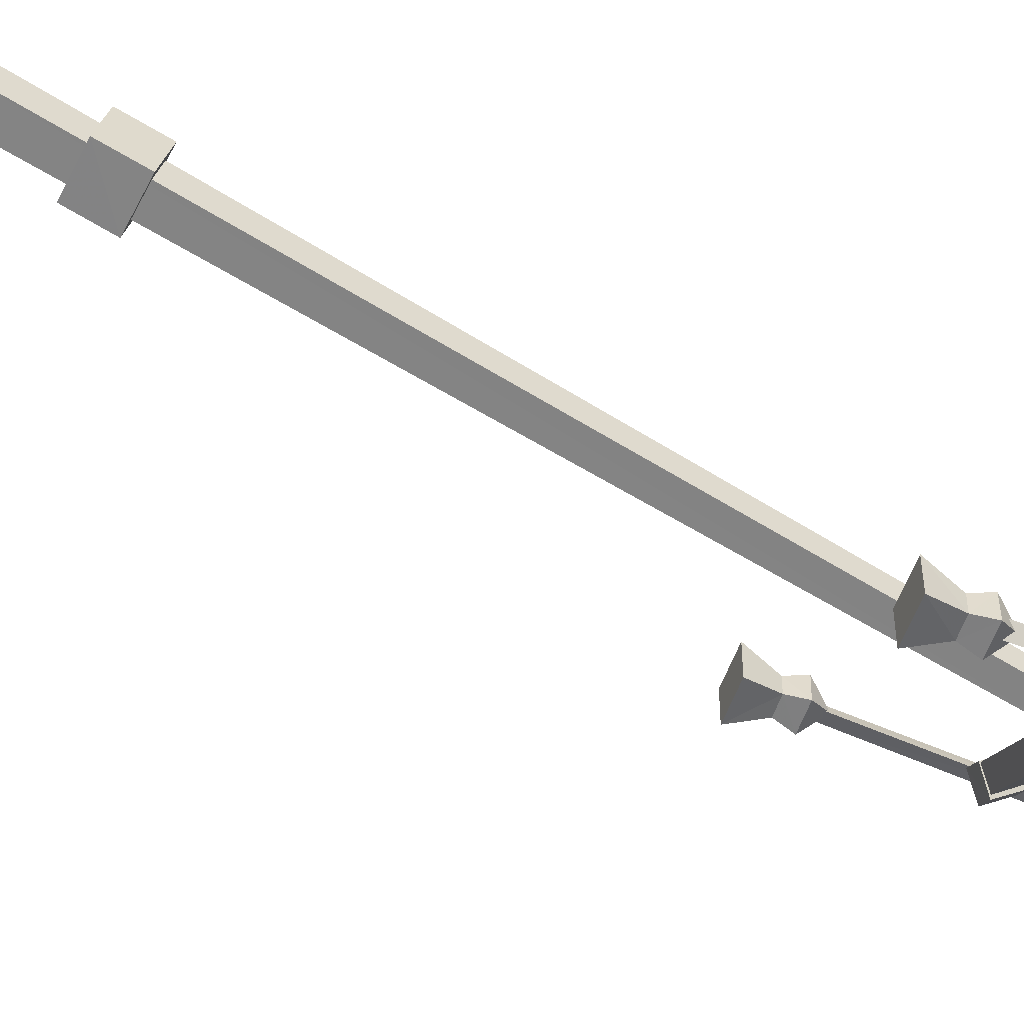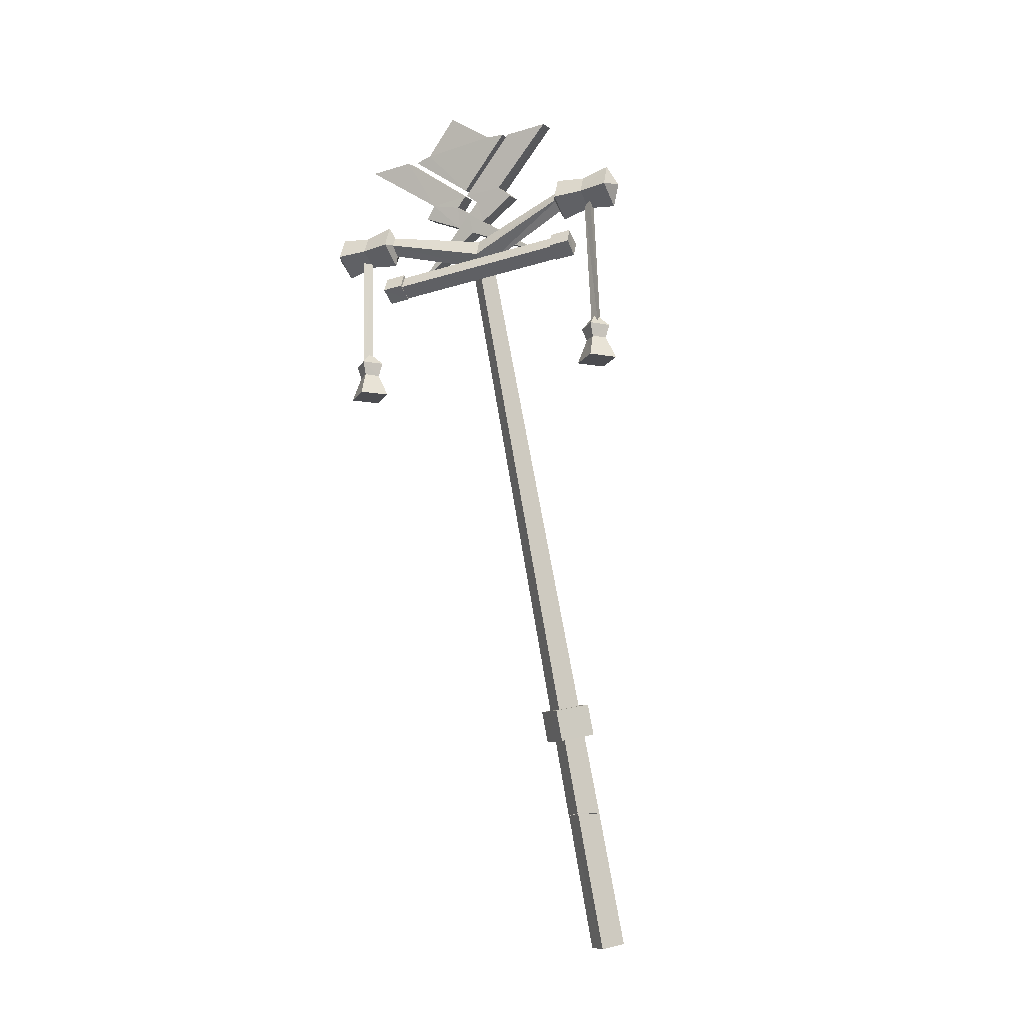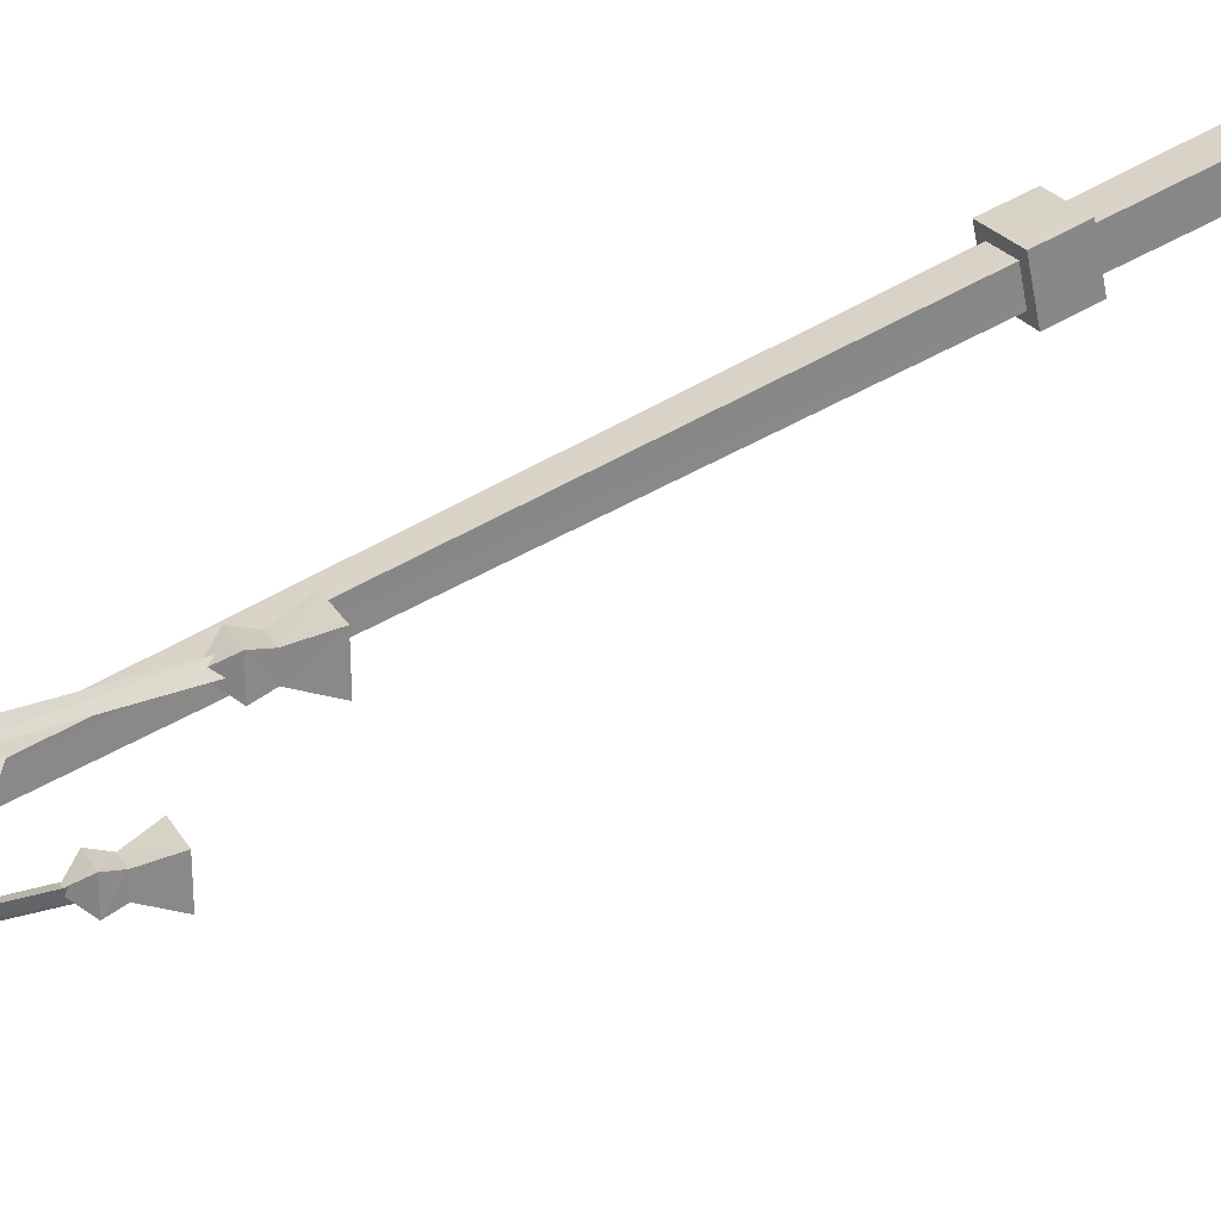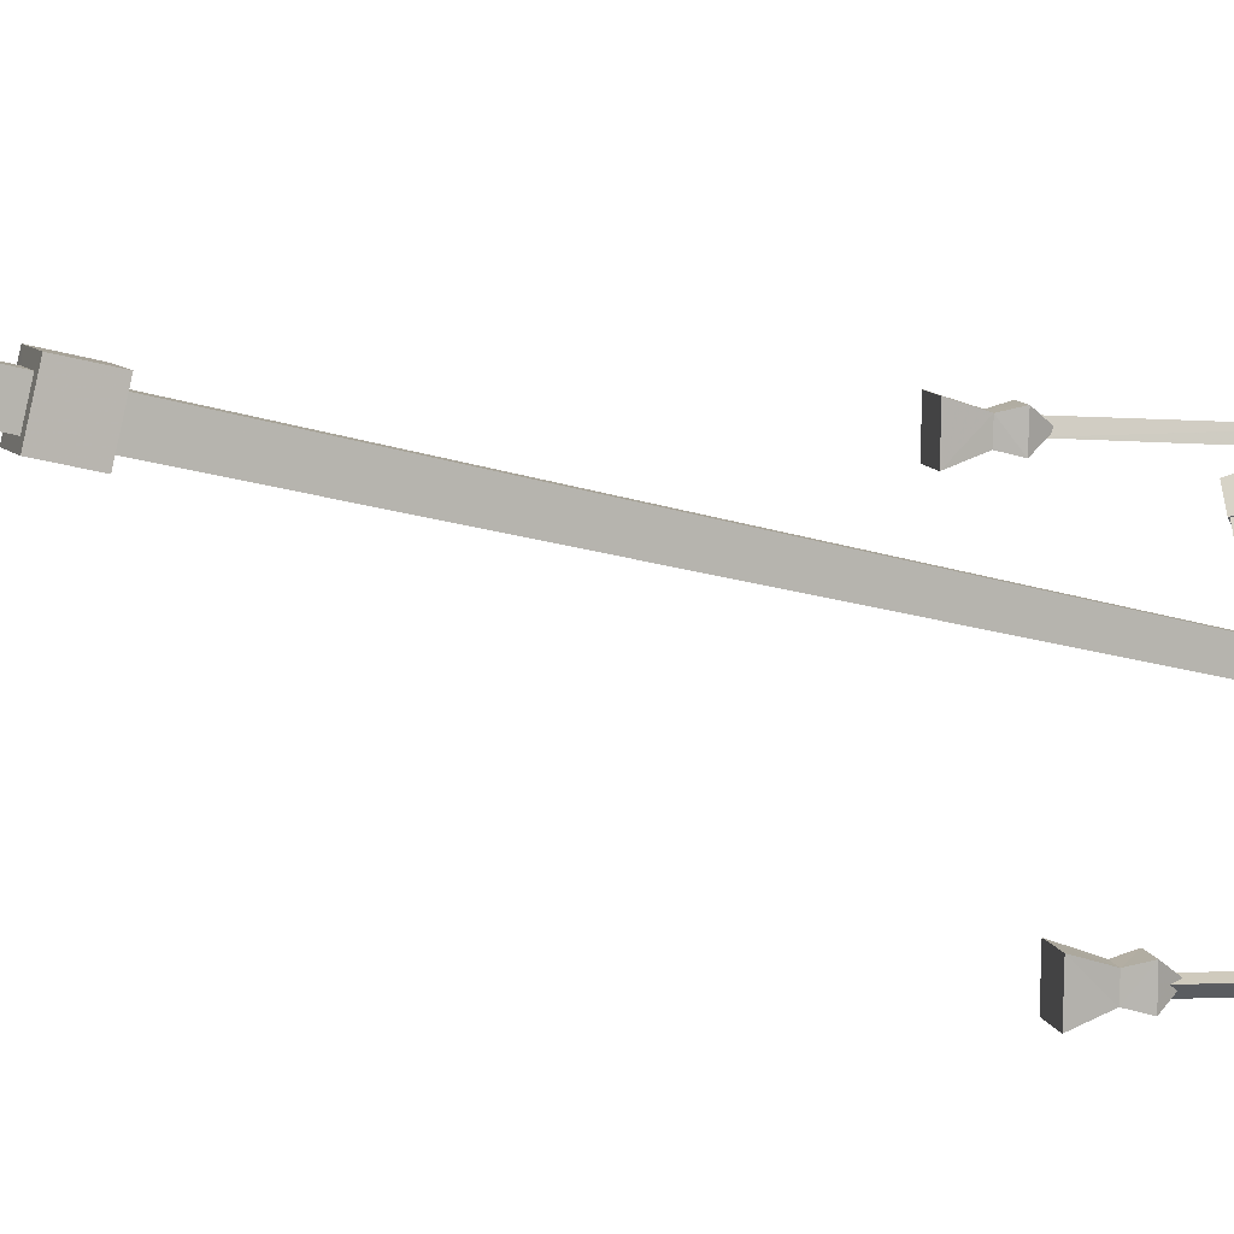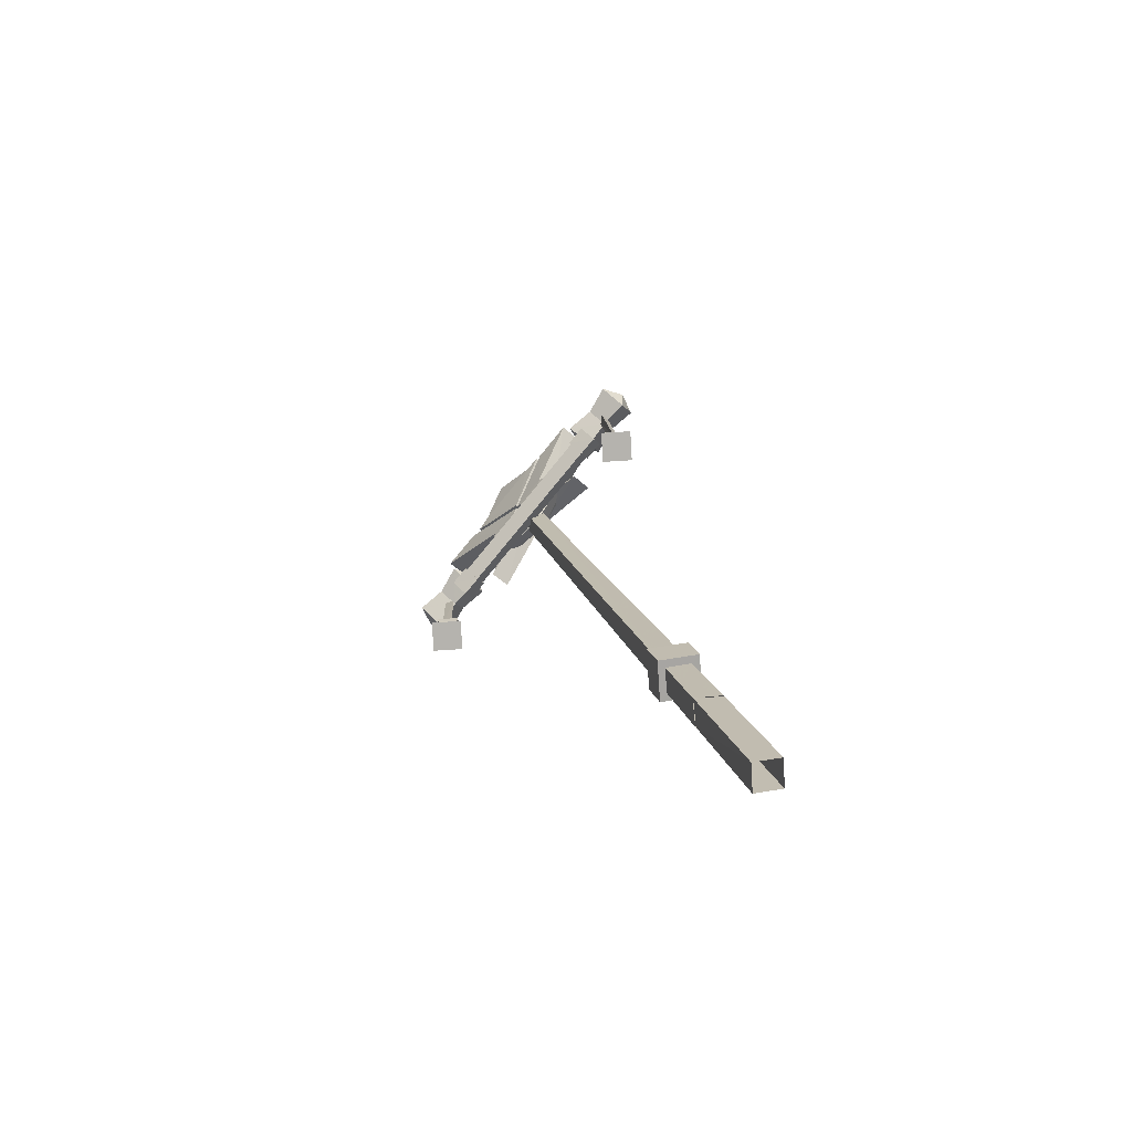
<metadata>
{"format":"obj","ext":"obj","renderer":"f3d","projection":"perspective","resolution":1024,"background":"white","views":[{"elev":-54.1,"azim":69.4,"up":"+Z"},{"elev":-16.2,"azim":-116.0,"up":"+Y"},{"elev":24.3,"azim":-114.5,"up":"+Z"},{"elev":10.2,"azim":77.7,"up":"+Z"},{"elev":-78.8,"azim":-89.1,"up":"+Y"}]}
</metadata>
<code>
v 0.28 -2.18 0.31
v -0.03 0.93 -0.49
v 0.32 -2.33 -0.28
v -0 0.92 -1.08
v -0.28 -2.39 -0.31
v -0.58 0.92 -1.13
v -0.61 0.93 -0.53
v -0.32 -2.25 0.28
v -3.69 11.78 -1.936
v -3.66 11.76 -2.646
v -4.4 11.79 -1.966
v -4.37 11.77 -2.676
v -4.02 13.01 -2.326
v -3.75 12.65 -2.566
v -3.77 12.67 -2.056
v -3.85 12.34 -2.136
v -3.84 12.33 -2.486
v -4.19 12.34 -2.506
v -4.26 12.66 -2.596
v -4.21 12.35 -2.146
v -4.28 12.67 -2.076
v -4.02 12.74 -2.186
v -4.15 16.26 -2.426
v -3.95 12.74 -2.396
v -4.08 16.21 -2.646
v -4.17 12.74 -2.346
v -4.31 16.2 -2.606
v -4.101 14.84 -3.142
v -3.851 14.6 -2.832
v -3.731 14.79 -3.462
v -3.481 14.56 -3.152
v -3.541 15.19 -3.312
v -3.301 14.95 -2.992
v -3.911 15.24 -2.992
v -3.671 15 -2.672
v -0.1713 14.36 -6.532
v 0.06869 14.12 -6.212
v 0.00869 14.75 -6.372
v 0.2587 14.52 -6.062
v -0.5413 14.4 -6.212
v -0.3013 14.17 -5.892
v -0.3613 14.8 -6.052
v -0.1113 14.56 -5.742
v -3.841 15.15 -3.022
v -4.001 14.82 -3.152
v -0.03131 14.68 -6.312
v -0.1813 14.35 -6.442
v -3.791 14.62 -2.892
v 0.02869 14.15 -6.182
v -3.641 14.95 -2.762
v 0.1787 14.48 -6.052
v 0.2641 11.6 -6.927
v 0.2341 11.62 -6.217
v 0.9741 11.59 -6.897
v 0.9441 11.61 -6.187
v 0.6141 12.83 -6.577
v 0.8641 12.49 -6.307
v 0.3541 12.5 -6.327
v 0.7841 12.17 -6.387
v 0.4241 12.17 -6.397
v 0.4441 12.17 -6.757
v 0.3741 12.49 -6.847
v 0.7941 12.16 -6.737
v 0.8841 12.48 -6.817
v 0.7641 12.57 -6.567
v 0.5441 12.57 -6.517
v 0.7341 15.65 -6.657
v 0.5141 15.64 -6.607
v 0.6041 12.56 -6.737
v 0.5941 15.59 -6.827
v -1.483 15.25 -4.202
v -1.883 15.2 -4.222
v -1.453 15.15 -4.602
v -1.853 15.1 -4.622
v -0.0831 2.977 -0.8317
v -0.0131 2.767 -1.692
v -0.9731 2.887 -0.8717
v -0.9031 2.677 -1.742
v -0.1531 3.737 -1.022
v -1.043 3.637 -1.062
v -0.0831 3.527 -1.882
v -0.9731 3.427 -1.932
v -0.0331 0.947 -0.5017
v -0.6231 0.947 -0.5417
v -0.5831 0.927 -1.142
v -0.0031 0.927 -1.092
v -4.793 16.33 -2.032
v -4.293 16.44 -1.802
v -4.583 15.81 -2.052
v -3.873 16.34 -2.332
v -4.083 15.87 -2.522
v -3.563 15.69 -2.932
v -3.273 16.31 -2.682
v -3.953 16.06 -3.432
v -4.373 16.15 -2.902
v -4.973 16.18 -2.552
v -3.663 16.68 -3.182
v -4.163 16.63 -2.712
v -4.683 16.81 -2.302
v -0.0031 16.24 -6.342
v 0.3869 15.86 -5.842
v -0.0931 15.75 -6.092
v 0.0969 15.24 -6.092
v -0.2931 15.61 -6.582
v 1.227 15.59 -7.232
v 1.407 15.74 -6.722
v 1.117 15.11 -6.962
v 0.8069 15.77 -6.372
v 0.5969 15.3 -6.562
v 0.3069 15.58 -6.932
v 0.7269 15.49 -7.462
v 0.5169 16.05 -6.752
v 1.017 16.11 -7.222
v -3.553 16.31 -2.832
v -3.723 16.03 -2.912
v -1.473 15.22 -4.172
v -1.673 14.82 -4.342
v 0.1869 15.55 -6.282
v 0.2769 15.84 -6.142
v -0.0231 15.73 -6.472
v -1.923 15.05 -4.672
v -3.853 16.2 -3.162
v -3.693 16.46 -3.072
v -1.743 15.49 -4.512
v 0.0769 15.99 -6.332
v -3.473 16.17 -3.182
v -0.9623 17.8 -5.976
v -1.772 16.86 -4.926
v -0.6323 17.93 -5.616
v -1.442 16.99 -4.566
v -2.852 18.11 -4.376
v -2.522 18.23 -4.016
v -2.552 18.11 -4.656
v -2.212 18.24 -4.286
v -1.942 18.74 -5.396
v -1.622 18.86 -5.036
v -1.272 17.91 -5.746
v -0.9323 18.04 -5.366
v 0.00774 14.84 -5.146
v -0.3123 14.72 -5.516
v -1.082 16.06 -4.556
v -1.432 15.93 -4.936
v -0.4923 16.43 -5.236
v -0.8223 16.31 -5.596
v -0.7023 16.74 -5.126
v -1.052 16.61 -5.506
v 0.3077 17.85 -6.446
v -0.02226 17.73 -6.806
v -0.4623 17.95 -5.786
v -0.7823 17.83 -6.146
v -1.392 16.84 -4.566
v -1.722 16.72 -4.916
v -1.172 16.59 -4.656
v -1.522 16.46 -5.026
v -1.372 16.38 -4.406
v -1.712 16.25 -4.796
v -1.612 16.64 -4.286
v -1.942 16.51 -4.666
v -1.452 16.84 -4.516
v -1.772 16.73 -4.886
v -2.622 18.21 -3.916
v -2.942 18.09 -4.276
v -3.382 18.31 -3.256
v -3.712 18.18 -3.616
v -2.112 16.9 -3.916
v -2.462 16.78 -4.296
v -2.292 16.65 -3.686
v -2.622 16.53 -4.046
v -1.602 16.12 -4.116
v -1.942 15.99 -4.496
v -2.492 15.15 -2.986
v -2.822 15.02 -3.346
v -1.322 15.89 -4.286
v -1.672 15.76 -4.666
o Node 0
f 3 2 1
f 4 2 3
f 5 4 3
f 6 4 5
f 5 6 5
f 7 6 5
f 8 7 5
f 2 7 8
f 1 2 8
o Node 1
f 11 10 9
f 12 10 11
f 12 12 11
f 13 12 12
f 13 13 12
f 14 13 13
f 15 14 13
f 14 14 15
f 16 14 15
f 17 14 16
f 16 17 16
f 10 17 16
f 9 10 16
f 9 10 9
f 10 9 9
f 10 9 10
f 12 10 10
f 17 10 12
f 18 17 12
f 17 17 18
f 19 17 18
f 14 17 19
f 13 14 19
f 13 14 13
f 12 13 13
f 12 13 12
f 11 12 12
f 18 12 11
f 20 18 11
f 18 18 20
f 21 18 20
f 19 18 21
f 13 19 21
f 13 19 13
f 11 13 13
f 11 13 11
f 9 11 11
f 20 11 9
f 16 20 9
f 20 20 16
f 15 20 16
f 21 20 15
f 13 21 15
f 24 23 22
f 25 23 24
f 26 25 24
f 27 25 26
f 22 27 26
f 23 27 22
o Node 2
f 30 29 28
f 31 29 30
f 32 31 30
f 33 31 32
f 33 33 32
f 34 33 33
f 34 34 33
f 28 34 34
f 32 28 34
f 30 28 32
f 30 30 32
f 33 30 30
f 33 33 30
f 31 33 33
f 35 31 33
f 29 31 35
f 34 29 35
f 28 29 34
f 28 28 34
f 35 28 28
f 35 35 28
f 34 35 35
f 33 34 35
f 32 34 33
f 32 32 33
f 36 32 32
f 36 36 32
f 37 36 36
f 38 37 36
f 39 37 38
f 39 39 38
f 40 39 39
f 40 40 39
f 41 40 40
f 36 41 40
f 37 41 36
f 37 37 36
f 42 37 37
f 42 42 37
f 40 42 42
f 38 40 42
f 36 40 38
f 36 36 38
f 43 36 36
f 43 43 36
f 42 43 43
f 39 42 43
f 38 42 39
f 38 38 39
f 41 38 38
f 41 41 38
f 43 41 41
f 37 43 41
f 39 43 37
f 39 39 37
f 40 39 39
f 40 40 39
f 42 40 40
f 41 42 40
f 43 42 41
f 43 43 41
f 44 43 43
f 44 44 43
f 45 44 44
f 46 45 44
f 45 45 46
f 47 45 46
f 48 45 47
f 49 48 47
f 50 48 49
f 51 50 49
f 44 50 51
f 46 44 51
o Node 3
f 54 53 52
f 55 53 54
f 55 55 54
f 56 55 55
f 56 56 55
f 57 56 56
f 58 57 56
f 59 57 58
f 60 59 58
f 59 59 60
f 53 59 60
f 55 59 53
f 55 55 53
f 53 55 55
f 53 53 55
f 52 53 53
f 60 52 53
f 61 52 60
f 60 61 60
f 62 61 60
f 58 62 60
f 56 62 58
f 56 56 58
f 52 56 56
f 52 52 56
f 54 52 52
f 61 54 52
f 63 54 61
f 61 63 61
f 64 63 61
f 62 64 61
f 56 64 62
f 56 56 62
f 54 56 56
f 54 54 56
f 55 54 54
f 63 55 54
f 59 55 63
f 63 59 63
f 57 59 63
f 64 57 63
f 56 57 64
f 67 66 65
f 66 66 67
f 68 66 67
f 69 66 68
f 70 69 68
f 65 69 70
f 67 65 70
o Node 4
f 73 72 71
f 74 72 73
f 74 74 73
f 75 74 74
f 75 75 74
f 76 75 75
f 77 76 75
f 78 76 77
f 78 78 77
f 79 78 78
f 79 79 78
f 80 79 79
f 81 80 79
f 82 80 81
f 82 82 81
f 79 82 82
f 79 79 82
f 81 79 79
f 75 81 79
f 81 81 75
f 76 81 75
f 82 81 76
f 78 82 76
f 80 82 78
f 77 80 78
f 79 80 77
f 75 79 77
f 75 79 75
f 83 75 75
f 83 75 83
f 71 83 83
f 84 83 71
f 72 84 71
f 85 84 72
f 74 85 72
f 86 85 74
f 73 86 74
f 86 86 73
f 71 86 73
f 83 86 71
f 83 83 71
f 87 83 83
f 87 87 83
f 88 87 87
f 89 88 87
f 90 88 89
f 91 90 89
f 90 90 91
f 92 90 91
f 93 90 92
f 93 93 92
f 92 93 93
f 92 92 93
f 94 92 92
f 91 94 92
f 95 94 91
f 91 95 91
f 96 95 91
f 89 96 91
f 87 96 89
f 87 87 89
f 94 87 87
f 94 94 87
f 97 94 94
f 95 97 94
f 98 97 95
f 95 98 95
f 99 98 95
f 96 99 95
f 87 99 96
f 87 87 96
f 97 87 87
f 97 97 87
f 93 97 97
f 98 93 97
f 90 93 98
f 98 90 98
f 88 90 98
f 99 88 98
f 87 88 99
f 87 87 99
f 100 87 87
f 100 100 87
f 101 100 100
f 102 101 100
f 103 101 102
f 102 103 102
f 104 103 102
f 100 104 102
f 100 104 100
f 105 100 100
f 105 100 105
f 106 105 105
f 107 105 106
f 108 107 106
f 109 107 108
f 108 109 108
f 103 109 108
f 101 103 108
f 101 103 101
f 103 101 101
f 103 101 103
f 104 103 103
f 109 103 104
f 110 109 104
f 109 109 110
f 111 109 110
f 107 109 111
f 105 107 111
f 105 107 105
f 104 105 105
f 104 105 104
f 100 104 104
f 110 104 100
f 112 110 100
f 110 110 112
f 113 110 112
f 111 110 113
f 105 111 113
f 105 111 105
f 100 105 105
f 100 105 100
f 101 100 100
f 112 100 101
f 108 112 101
f 112 112 108
f 106 112 108
f 113 112 106
f 105 113 106
f 105 113 105
f 114 105 105
f 114 105 114
f 115 114 114
f 116 114 115
f 117 116 115
f 116 116 117
f 118 116 117
f 119 116 118
f 119 119 118
f 118 119 119
f 118 118 119
f 120 118 118
f 117 120 118
f 121 120 117
f 117 121 117
f 122 121 117
f 115 122 117
f 115 122 115
f 122 115 115
f 122 115 122
f 123 122 122
f 121 122 123
f 124 121 123
f 121 121 124
f 125 121 124
f 120 121 125
f 120 120 125
f 125 120 120
f 125 125 120
f 119 125 125
f 124 119 125
f 116 119 124
f 124 116 124
f 114 116 124
f 123 114 124
f 123 114 123
f 97 123 123
f 97 123 97
f 93 97 97
f 126 97 93
f 92 126 93
f 126 126 92
f 94 126 92
f 97 126 94
o Node 5
f 129 128 127
f 130 128 129
f 130 130 129
f 128 130 130
f 128 128 130
f 131 128 128
f 130 131 128
f 132 131 130
f 132 132 130
f 131 132 132
f 131 131 132
f 133 131 131
f 132 133 131
f 134 133 132
f 134 134 132
f 133 134 134
f 133 133 134
f 135 133 133
f 134 135 133
f 136 135 134
f 136 136 134
f 135 136 136
f 135 135 136
f 137 135 135
f 136 137 135
f 138 137 136
f 138 138 136
f 137 138 138
f 137 137 138
f 127 137 137
f 138 127 137
f 129 127 138
f 129 129 138
f 136 129 129
f 136 136 129
f 138 136 136
f 134 138 136
f 130 138 134
f 132 130 134
f 132 130 132
f 139 132 132
f 139 132 139
f 140 139 139
f 141 139 140
f 142 141 140
f 143 141 142
f 144 143 142
f 145 143 144
f 146 145 144
f 147 145 146
f 148 147 146
f 149 147 148
f 150 149 148
f 151 149 150
f 152 151 150
f 153 151 152
f 154 153 152
f 155 153 154
f 156 155 154
f 157 155 156
f 158 157 156
f 159 157 158
f 160 159 158
f 161 159 160
f 162 161 160
f 163 161 162
f 164 163 162
f 165 163 164
f 166 165 164
f 167 165 166
f 168 167 166
f 169 167 168
f 170 169 168
f 171 169 170
f 172 171 170
f 173 171 172
f 174 173 172
f 139 173 174
f 140 139 174
f 140 139 140
f 127 140 140
f 127 140 127
f 128 127 127
f 137 127 128
f 133 137 128
f 135 137 133
f 135 135 133
f 171 135 135
f 171 171 135
f 169 171 171
f 173 169 171
f 155 169 173
f 141 155 173
f 153 155 141
f 145 153 141
f 151 153 145
f 145 151 145
f 149 151 145
f 147 149 145
f 147 149 147
f 155 147 147
f 155 147 155
f 157 155 155
f 169 155 157
f 165 169 157
f 167 169 165
f 167 167 165
f 163 167 167
f 163 163 167
f 161 163 163
f 165 161 163
f 159 161 165
f 157 159 165
f 157 159 157
f 141 157 157
f 141 157 141
f 143 141 141
f 145 141 143
f 145 145 143
f 139 145 145
f 139 139 145
f 173 139 139
f 141 173 139
f 141 173 141
f 154 141 141
f 154 141 154
f 152 154 154
f 146 154 152
f 150 146 152
f 148 146 150
f 148 148 150
f 144 148 148
f 144 144 148
f 146 144 144
f 142 146 144
f 154 146 142
f 156 154 142
f 156 154 156
f 164 156 156
f 164 156 164
f 162 164 164
f 166 164 162
f 160 166 162
f 166 166 160
f 158 166 160
f 170 166 158
f 156 170 158
f 174 170 156
f 142 174 156
f 140 174 142
f 140 140 142
f 174 140 140
f 174 174 140
f 170 174 174
f 172 170 174
f 172 170 172
f 170 172 172
f 170 172 170
f 168 170 170
f 166 170 168
f 166 166 168
f 130 166 166
f 130 130 166
f 138 130 130
f 129 138 130
f 129 138 129
f 128 129 129
f 128 129 128
f 131 128 128
f 133 128 131
o Node 7

</code>
